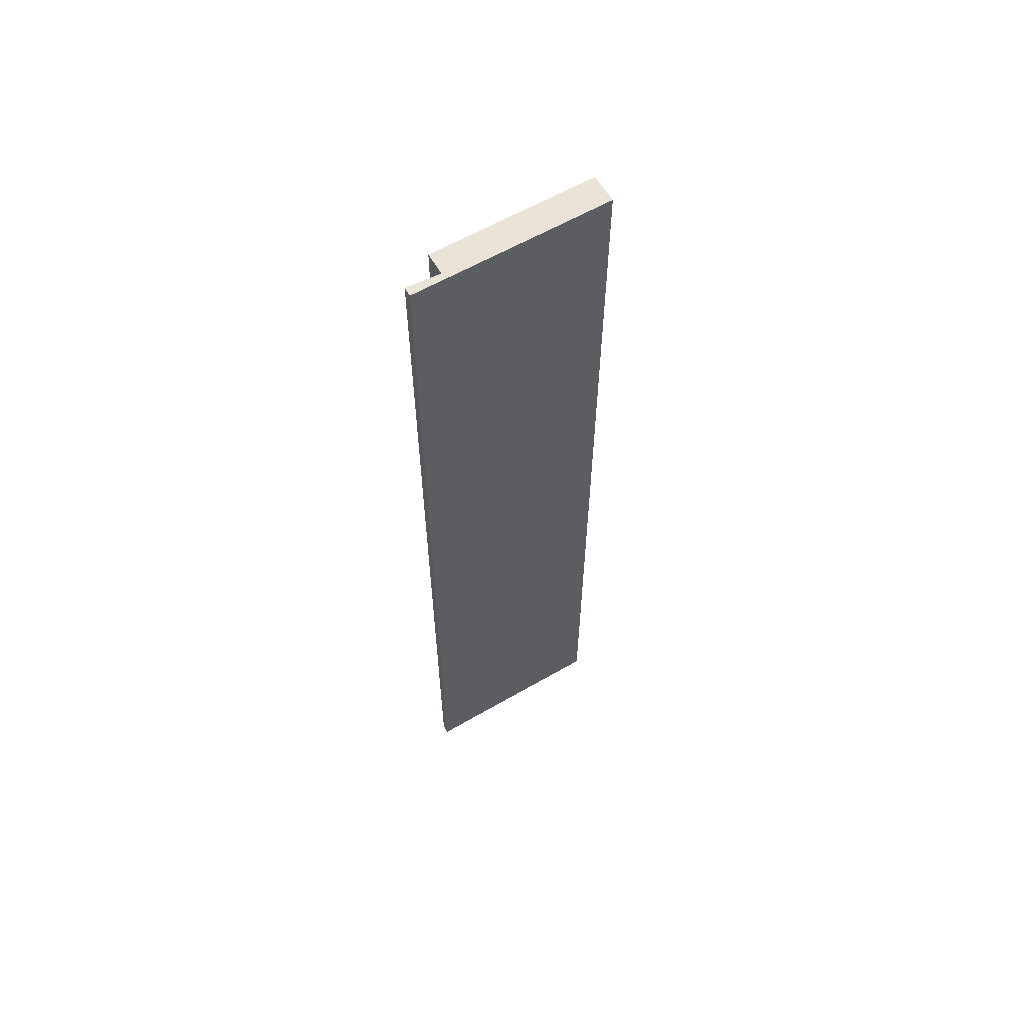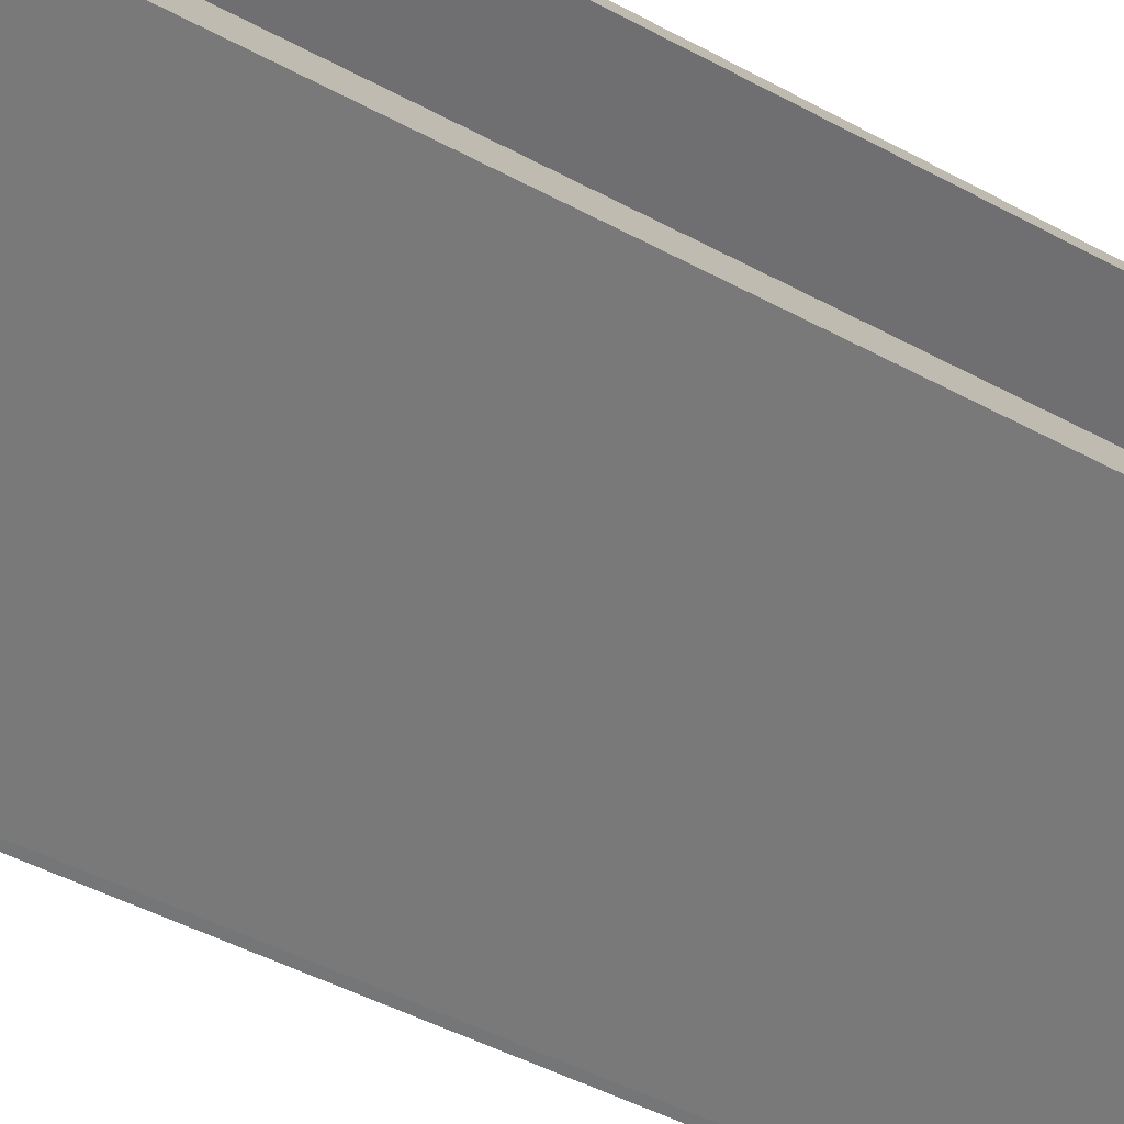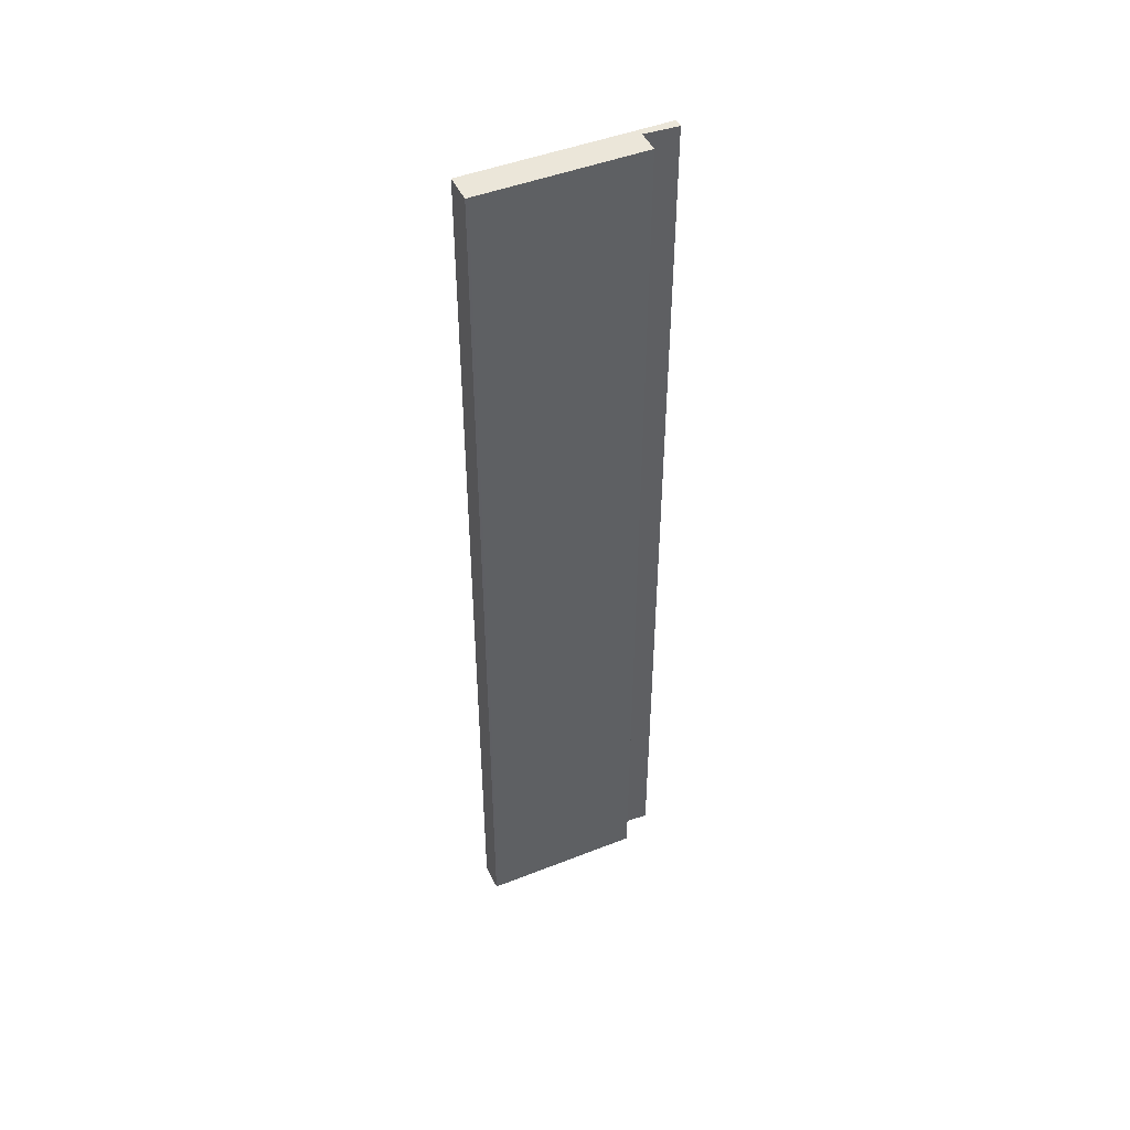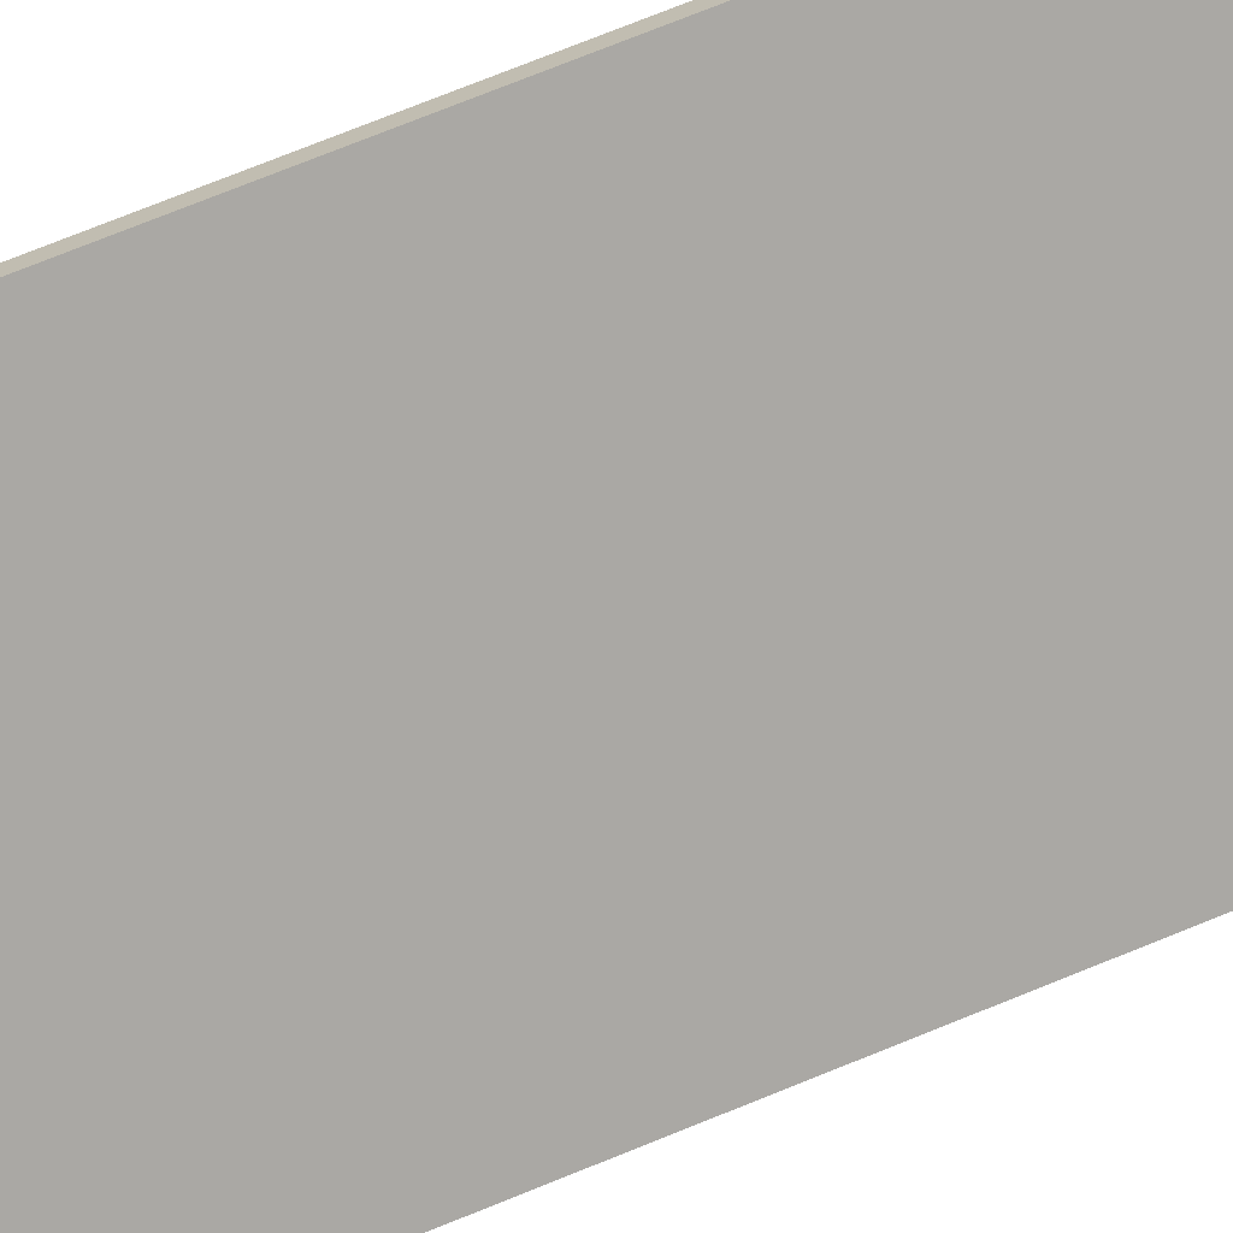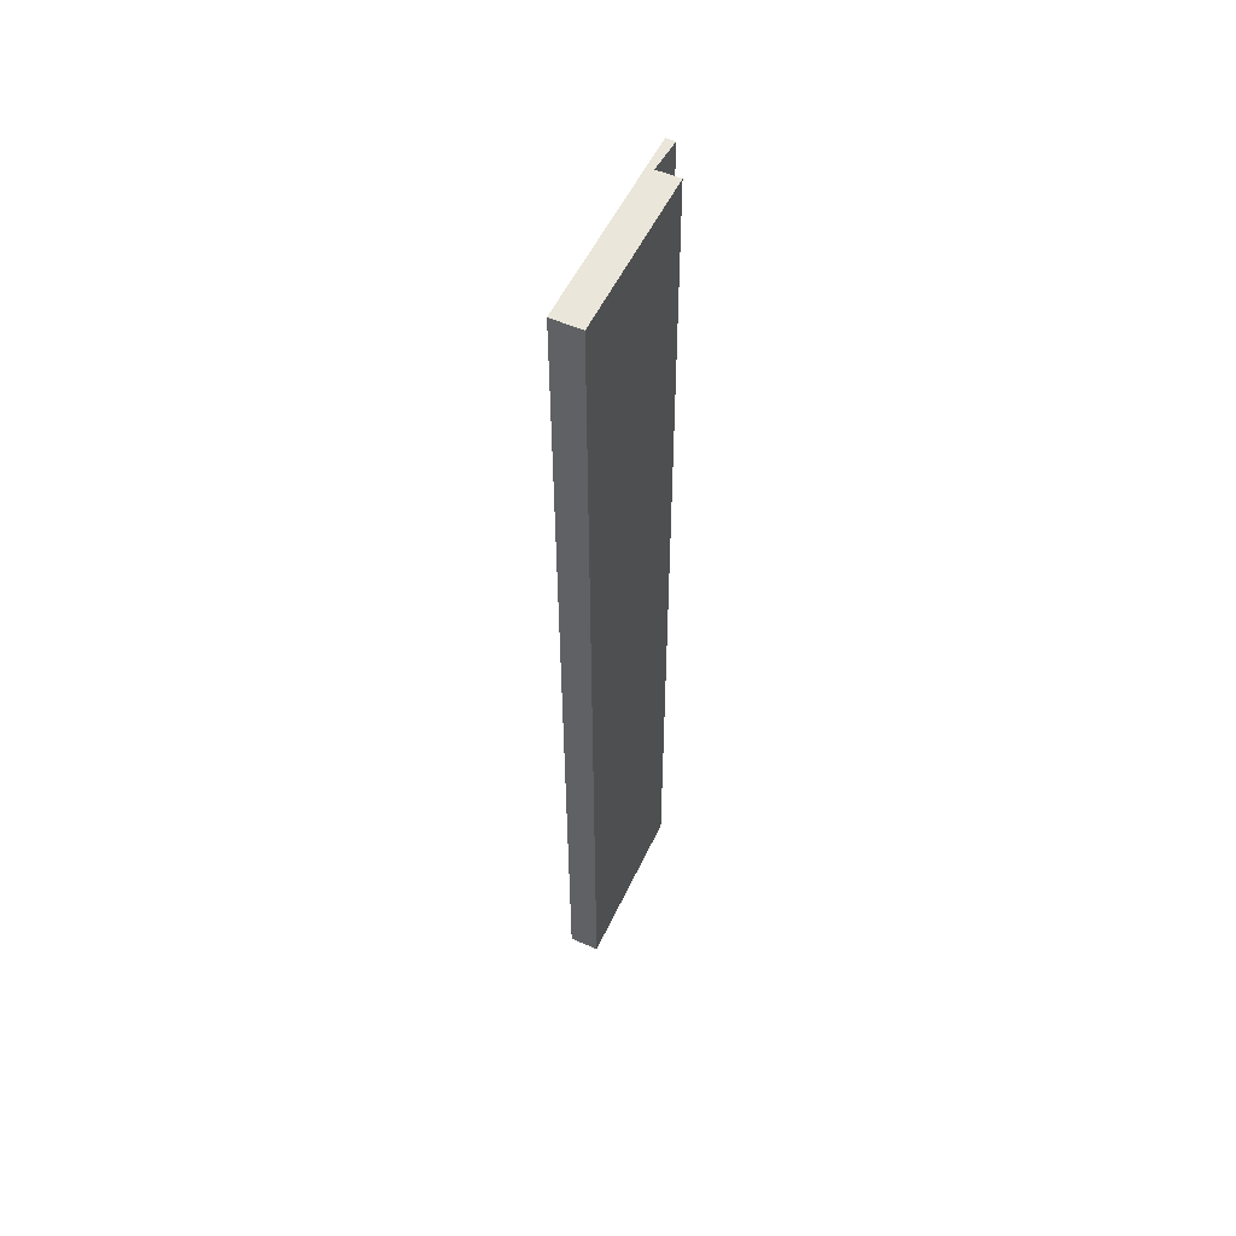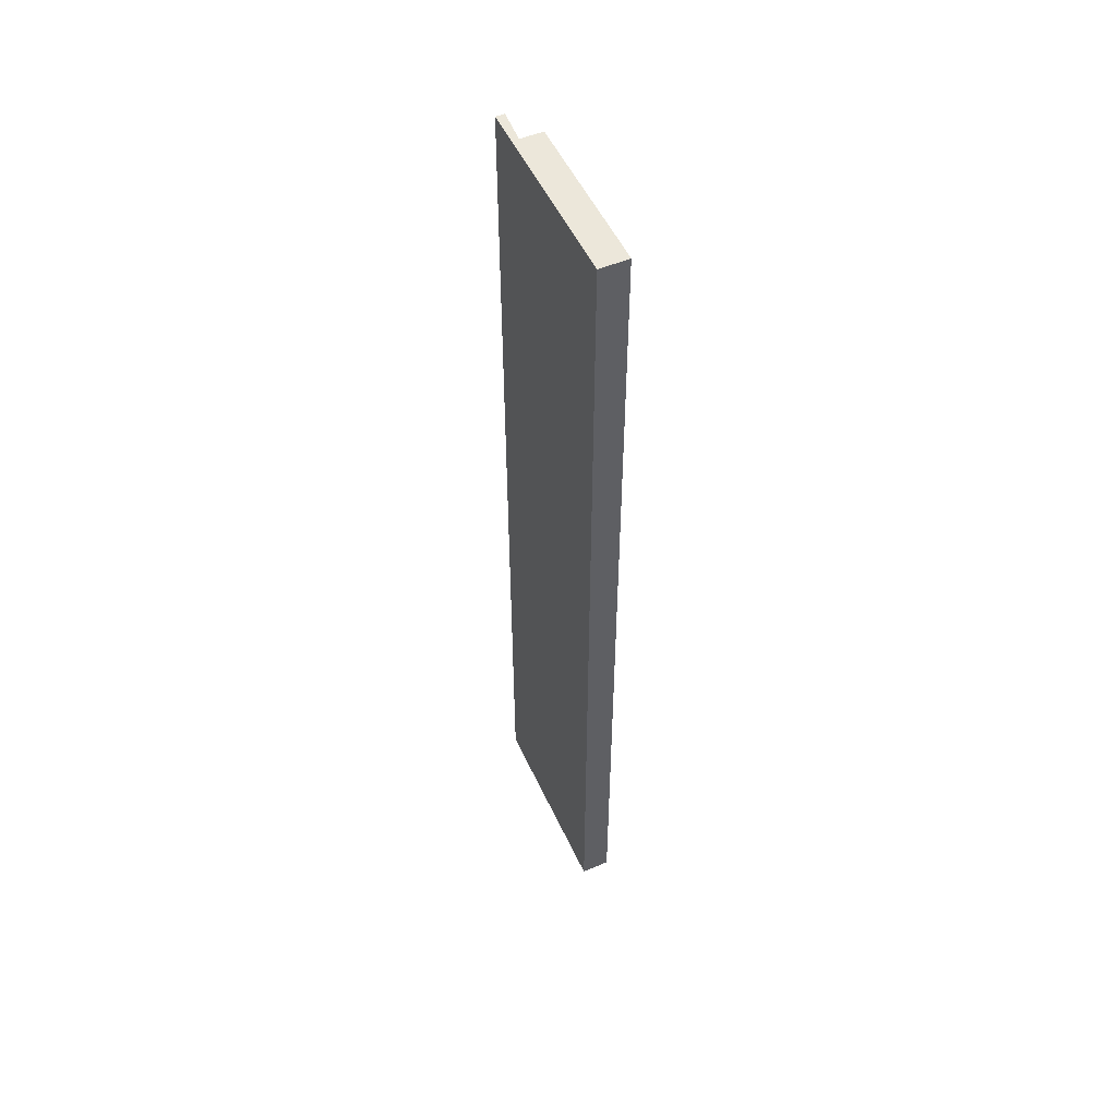
<metadata>
{"format":"obj","ext":"obj","renderer":"f3d","projection":"perspective","resolution":1024,"background":"white","views":[{"elev":60.8,"azim":10.5,"up":"+Y"},{"elev":-25.1,"azim":-136.6,"up":"+Z"},{"elev":46.8,"azim":-163.0,"up":"+Y"},{"elev":65.8,"azim":66.9,"up":"+Z"},{"elev":55.0,"azim":156.1,"up":"+Y"},{"elev":52.2,"azim":106.7,"up":"+Y"}]}
</metadata>
<code>
v  1.926 13.5 -2.058
v  0.083 13.5 0.095
v  2.197 13.5 -1.747
v  1.896 13.5 -2.033
v  0.381 13.5 -0.29
v  0.172 13.5 -0.531
v  0 13.5 8.266e-16
v  1.926 1.26e-16 -2.058
v  1.896 1.245e-16 -2.033
v  0.172 3.251e-17 -0.531
v  0.381 1.776e-17 -0.29
v  0 0 0
v  0.083 -5.817e-18 0.095
v  2.197 1.07e-16 -1.747
g defaultobject
f 1 2 3
f 2 1 4
f 2 4 5
f 5 4 6
f 2 5 7
f 8 4 1
f 4 8 9
f 9 6 4
f 6 9 10
f 11 7 5
f 7 11 12
f 10 5 6
f 5 10 11
f 12 2 7
f 2 12 13
f 13 3 2
f 3 13 14
f 14 1 3
f 1 14 8
f 13 11 14
f 11 13 12
f 14 11 10
f 14 10 9
f 14 9 8

</code>
